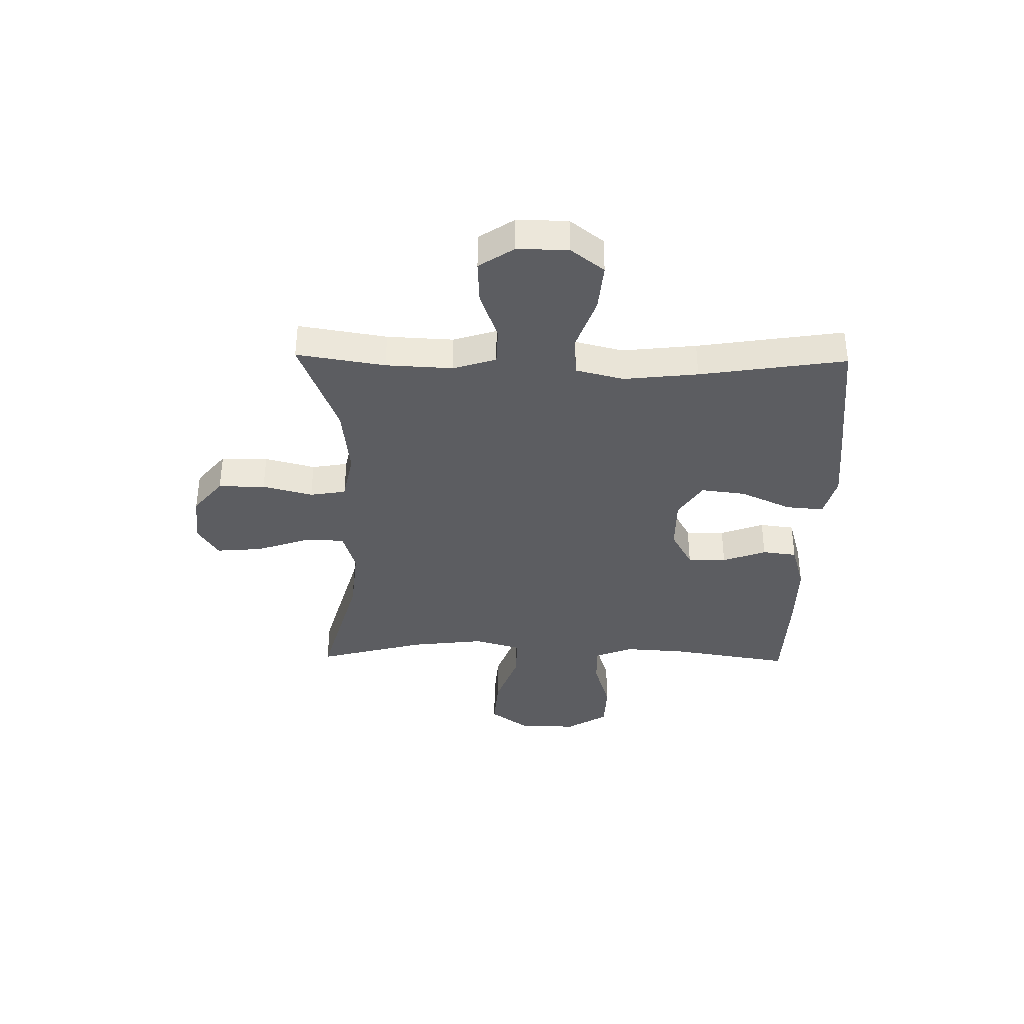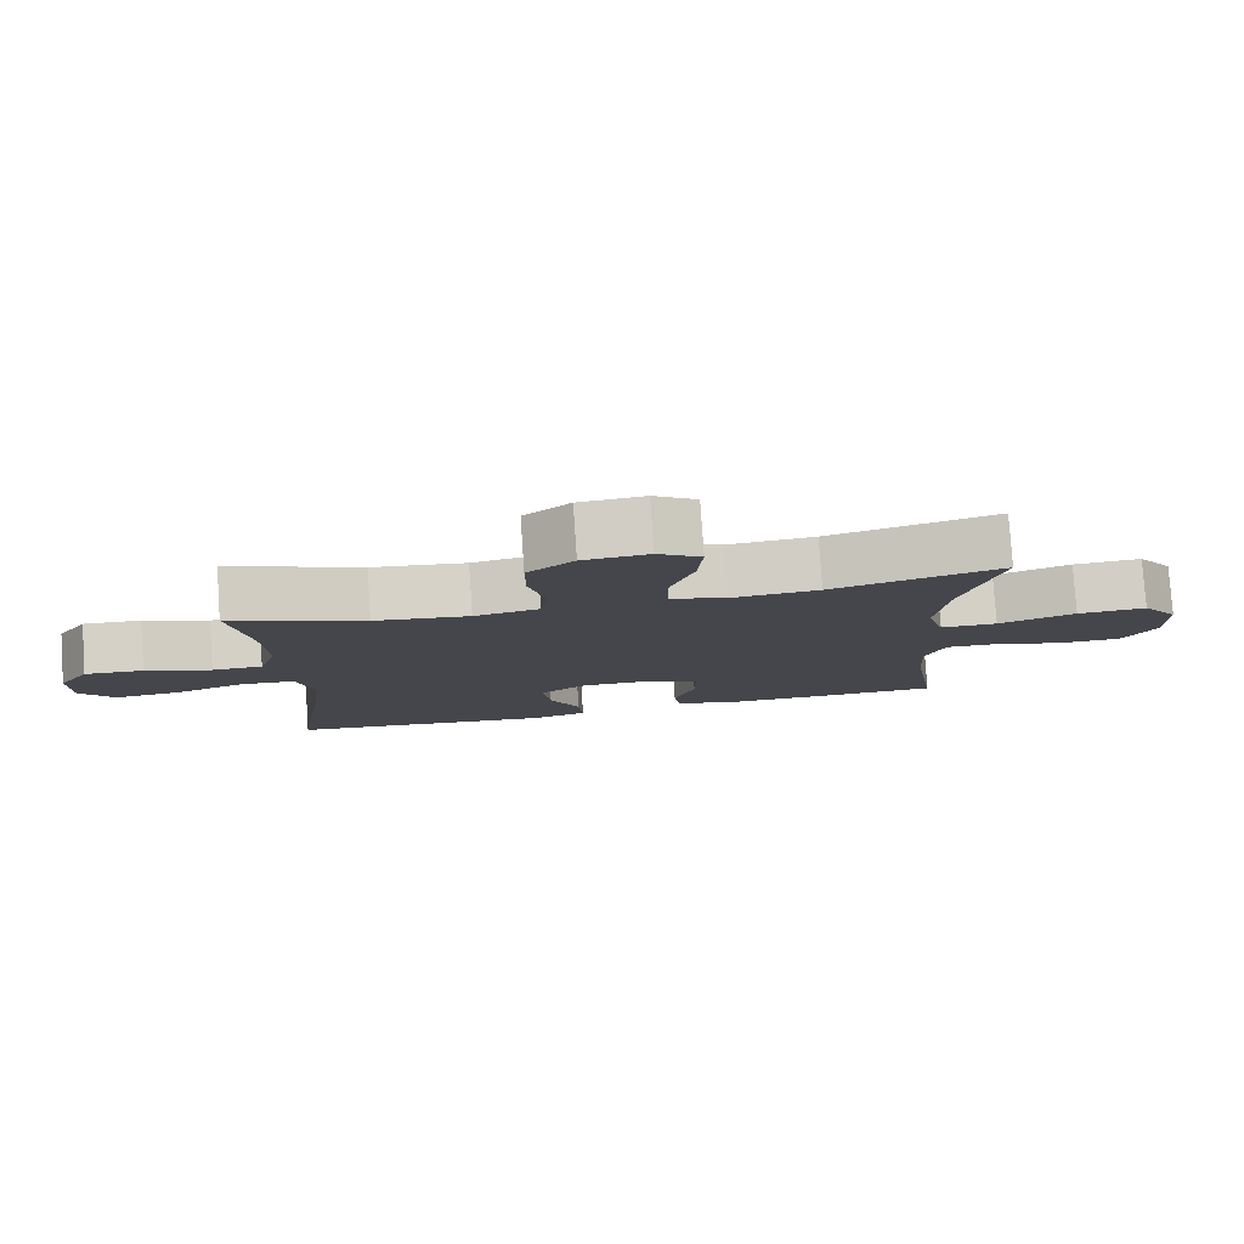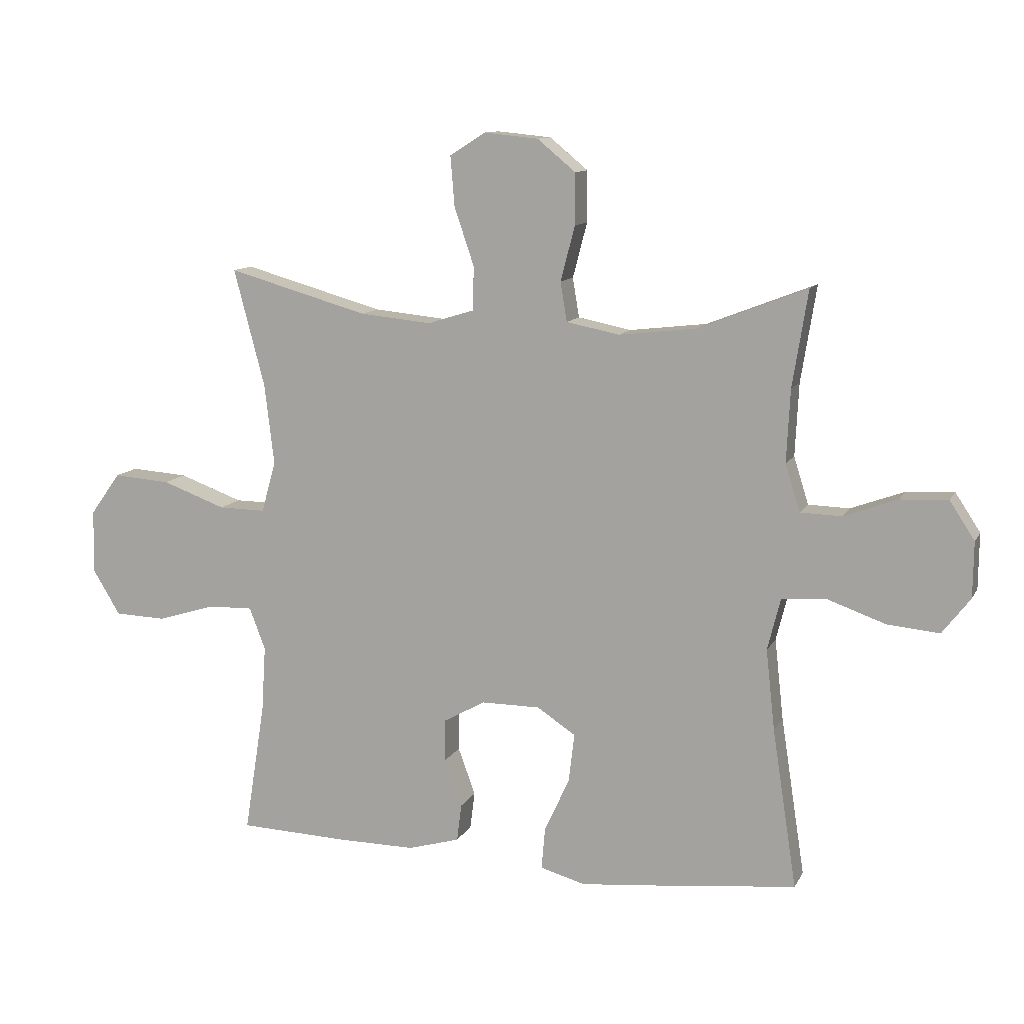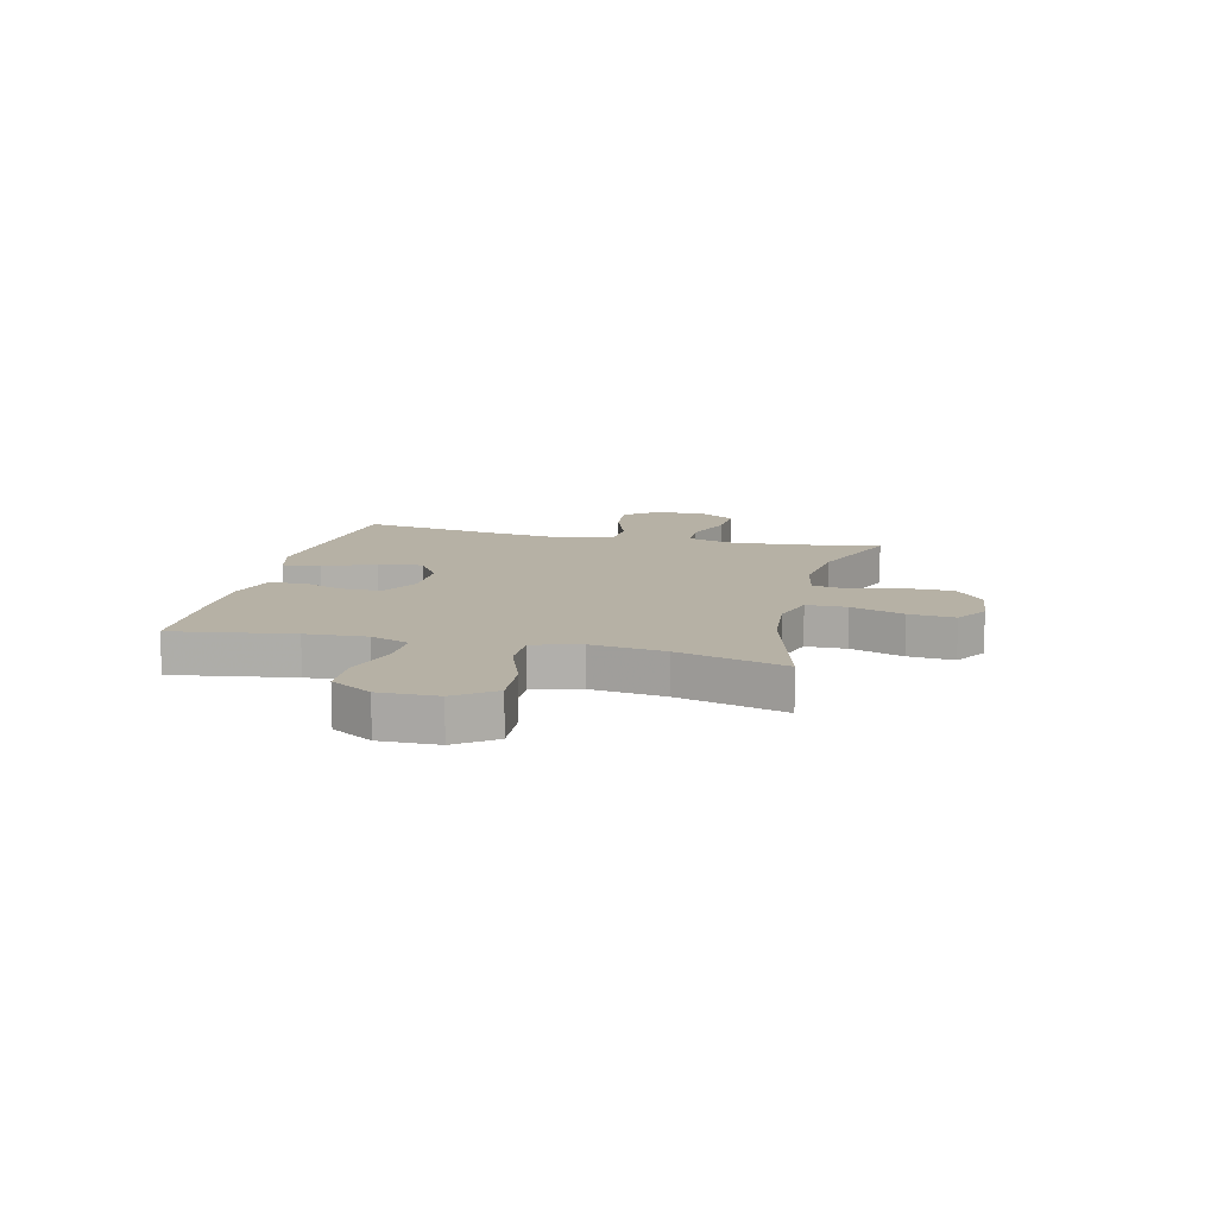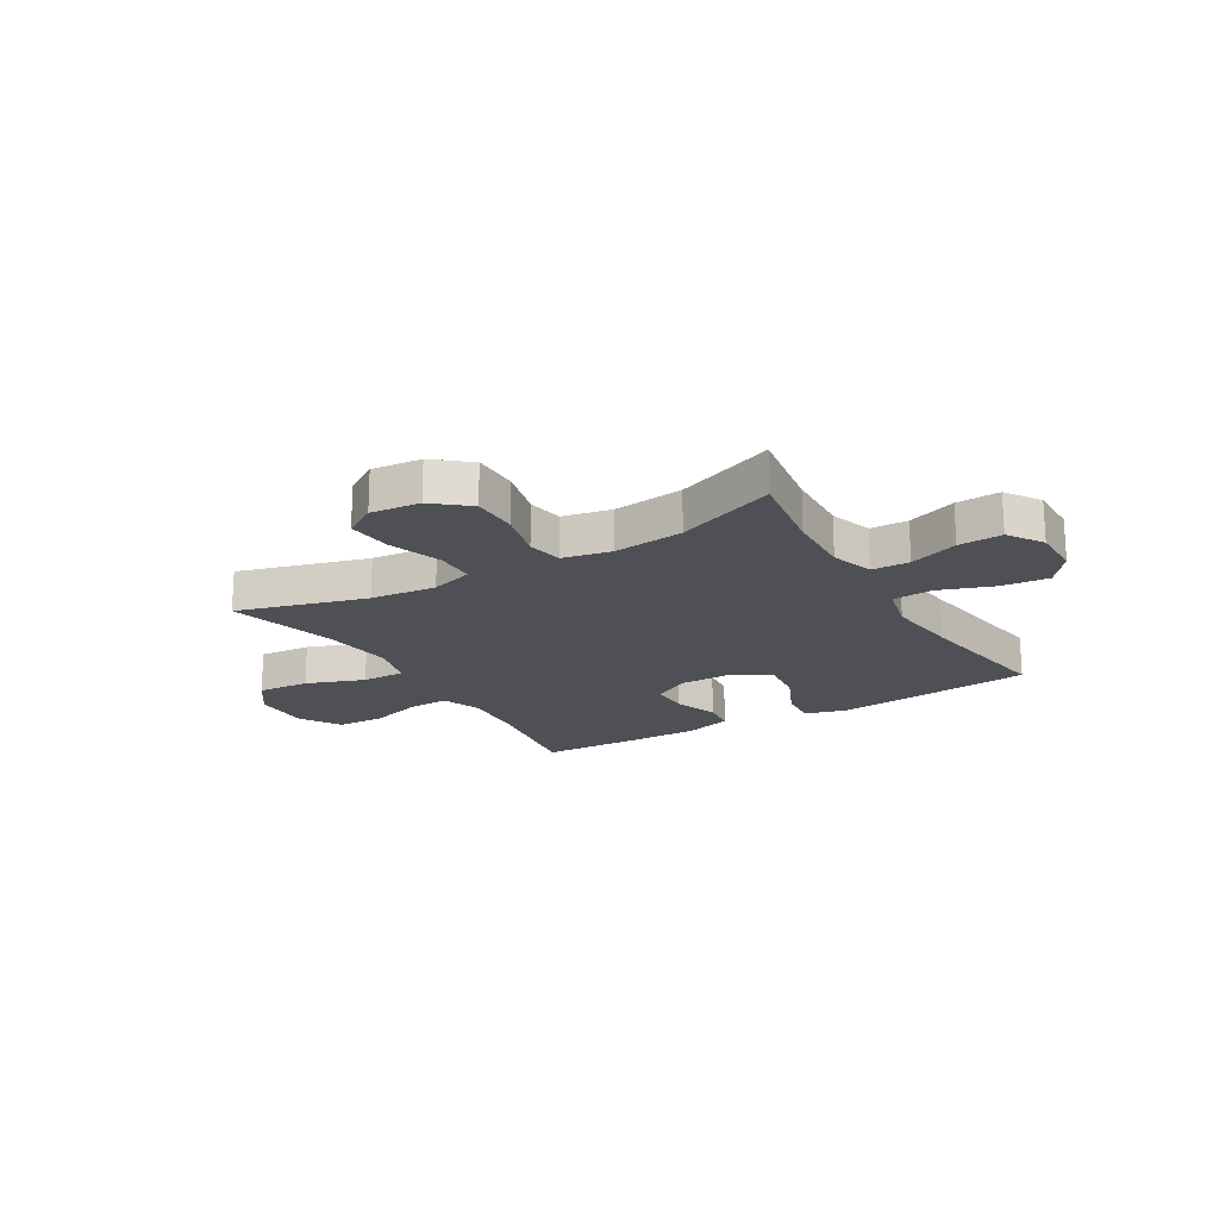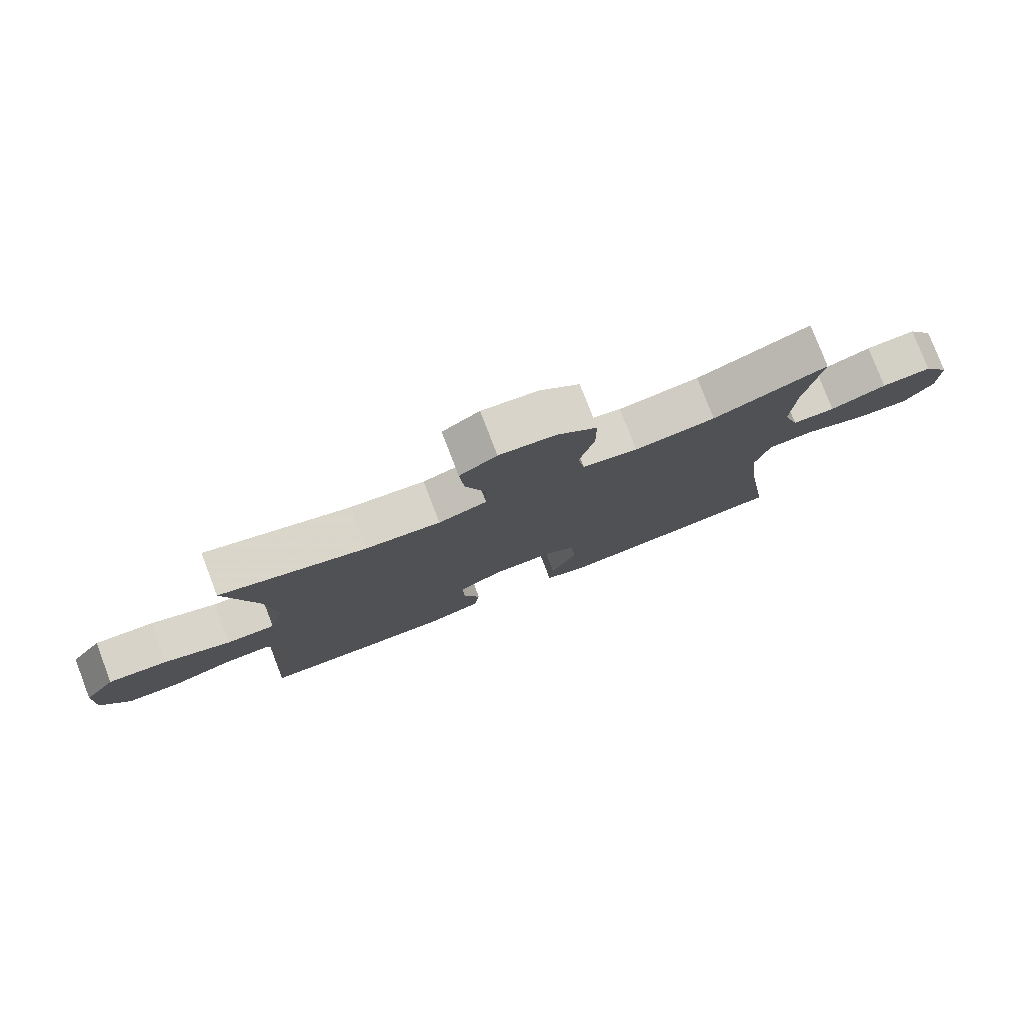
<metadata>
{"format":"obj","ext":"obj","renderer":"f3d","projection":"perspective","resolution":1024,"background":"white","views":[{"elev":-37.2,"azim":89.0,"up":"+Y"},{"elev":79.9,"azim":176.1,"up":"+Z"},{"elev":11.2,"azim":18.3,"up":"+Z"},{"elev":12.0,"azim":-76.3,"up":"+Y"},{"elev":-19.4,"azim":30.8,"up":"+Y"},{"elev":78.7,"azim":-21.0,"up":"+Z"}]}
</metadata>
<code>
v -0.5 0.07 -0.5
v -0.465 0.07 -0.28
v -0.458 0.07 -0.168
v -0.485 0.07 -0.097
v -0.56 0.07 -0.099
v -0.658 0.07 -0.129
v -0.745 0.07 -0.126
v -0.791 0.07 -0.05
v -0.789 0.07 0.057
v -0.738 0.07 0.128
v -0.642 0.07 0.121
v -0.535 0.07 0.082
v -0.456 0.07 0.081
v -0.432 0.07 0.167
v -0.448 0.07 0.302
v -0.5 0.07 0.5
v -0.264 0.07 0.433
v -0.143 0.07 0.421
v -0.065 0.07 0.445
v -0.064 0.07 0.519
v -0.097 0.07 0.616
v -0.104 0.07 0.7
v -0.044 0.07 0.738
v 0.047 0.07 0.729
v 0.111 0.07 0.676
v 0.111 0.07 0.59
v 0.087 0.07 0.498
v 0.098 0.07 0.432
v 0.187 0.07 0.414
v 0.317 0.07 0.429
v 0.5 0.07 0.5
v 0.474 0.07 0.338
v 0.468 0.07 0.216
v 0.493 0.07 0.137
v 0.562 0.07 0.135
v 0.652 0.07 0.168
v 0.732 0.07 0.172
v 0.774 0.07 0.108
v 0.773 0.07 0.015
v 0.726 0.07 -0.046
v 0.639 0.07 -0.038
v 0.54 0.07 -0.003
v 0.466 0.07 -0.008
v 0.444 0.07 -0.096
v 0.459 0.07 -0.232
v 0.5 0.07 -0.5
v 0.256 0.07 -0.526
v 0.133 0.07 -0.538
v 0.057 0.07 -0.517
v 0.063 0.07 -0.447
v 0.105 0.07 -0.355
v 0.115 0.07 -0.273
v 0.05 0.07 -0.23
v -0.049 0.07 -0.23
v -0.119 0.07 -0.269
v -0.119 0.07 -0.34
v -0.09 0.07 -0.42
v -0.098 0.07 -0.483
v -0.185 0.07 -0.508
v -0.317 0.07 -0.507
v -0.5 0 -0.5
v -0.465 0 -0.28
v -0.458 0 -0.168
v -0.485 0 -0.097
v -0.56 0 -0.099
v -0.658 0 -0.129
v -0.745 0 -0.126
v -0.791 0 -0.05
v -0.789 0 0.057
v -0.738 0 0.128
v -0.642 0 0.121
v -0.535 0 0.082
v -0.456 0 0.081
v -0.432 0 0.167
v -0.448 0 0.302
v -0.5 0 0.5
v -0.264 0 0.433
v -0.143 0 0.421
v -0.065 0 0.445
v -0.064 0 0.519
v -0.097 0 0.616
v -0.104 0 0.7
v -0.044 0 0.738
v 0.047 0 0.729
v 0.111 0 0.676
v 0.111 0 0.59
v 0.087 0 0.498
v 0.098 0 0.432
v 0.187 0 0.414
v 0.317 0 0.429
v 0.5 0 0.5
v 0.474 0 0.338
v 0.468 0 0.216
v 0.493 0 0.137
v 0.562 0 0.135
v 0.652 0 0.168
v 0.732 0 0.172
v 0.774 0 0.108
v 0.773 0 0.015
v 0.726 0 -0.046
v 0.639 0 -0.038
v 0.54 0 -0.003
v 0.466 0 -0.008
v 0.444 0 -0.096
v 0.459 0 -0.232
v 0.5 0 -0.5
v 0.256 0 -0.526
v 0.133 0 -0.538
v 0.057 0 -0.517
v 0.063 0 -0.447
v 0.105 0 -0.355
v 0.115 0 -0.273
v 0.05 0 -0.23
v -0.049 0 -0.23
v -0.119 0 -0.269
v -0.119 0 -0.34
v -0.09 0 -0.42
v -0.098 0 -0.483
v -0.185 0 -0.508
v -0.317 0 -0.507
f 59 60 1 2
f 56 57 58 59
f 55 56 59 2
f 54 55 2 3
f 53 54 3 4
f 48 49 50 51
f 48 51 52
f 45 46 47 48
f 44 45 48 52
f 43 44 52 53
f 39 40 41 42
f 39 42 43
f 38 39 43
f 35 36 37 38
f 34 35 38 43
f 33 34 43 53
f 30 31 32
f 29 30 32 33
f 28 29 33 53
f 24 25 26 27
f 20 21 22 23
f 19 20 23 24
f 15 16 17
f 14 15 17 18
f 13 14 18 19
f 9 10 11 12
f 9 12 13
f 8 9 13
f 5 6 7 8
f 4 5 8 13
f 53 4 13 19
f 27 28 53
f 19 24 27 53
f 62 61 120 119
f 119 118 117 116
f 62 119 116 115
f 63 62 115 114
f 64 63 114 113
f 111 110 109 108
f 112 111 108
f 108 107 106 105
f 112 108 105 104
f 113 112 104 103
f 102 101 100 99
f 103 102 99
f 103 99 98
f 98 97 96 95
f 103 98 95 94
f 113 103 94 93
f 92 91 90
f 93 92 90 89
f 113 93 89 88
f 87 86 85 84
f 83 82 81 80
f 84 83 80 79
f 77 76 75
f 78 77 75 74
f 79 78 74 73
f 72 71 70 69
f 73 72 69
f 73 69 68
f 68 67 66 65
f 73 68 65 64
f 79 73 64 113
f 113 88 87
f 113 87 84 79
f 1 61 62 2
f 2 62 63 3
f 3 63 64 4
f 4 64 65 5
f 5 65 66 6
f 6 66 67 7
f 7 67 68 8
f 8 68 69 9
f 9 69 70 10
f 10 70 71 11
f 11 71 72 12
f 12 72 73 13
f 13 73 74 14
f 14 74 75 15
f 15 75 76 16
f 16 76 77 17
f 17 77 78 18
f 18 78 79 19
f 19 79 80 20
f 20 80 81 21
f 21 81 82 22
f 22 82 83 23
f 23 83 84 24
f 24 84 85 25
f 25 85 86 26
f 26 86 87 27
f 27 87 88 28
f 28 88 89 29
f 29 89 90 30
f 30 90 91 31
f 31 91 92 32
f 32 92 93 33
f 33 93 94 34
f 34 94 95 35
f 35 95 96 36
f 36 96 97 37
f 37 97 98 38
f 38 98 99 39
f 39 99 100 40
f 40 100 101 41
f 41 101 102 42
f 42 102 103 43
f 43 103 104 44
f 44 104 105 45
f 45 105 106 46
f 46 106 107 47
f 47 107 108 48
f 48 108 109 49
f 49 109 110 50
f 50 110 111 51
f 51 111 112 52
f 52 112 113 53
f 53 113 114 54
f 54 114 115 55
f 55 115 116 56
f 56 116 117 57
f 57 117 118 58
f 58 118 119 59
f 59 119 120 60
f 60 120 61 1

</code>
